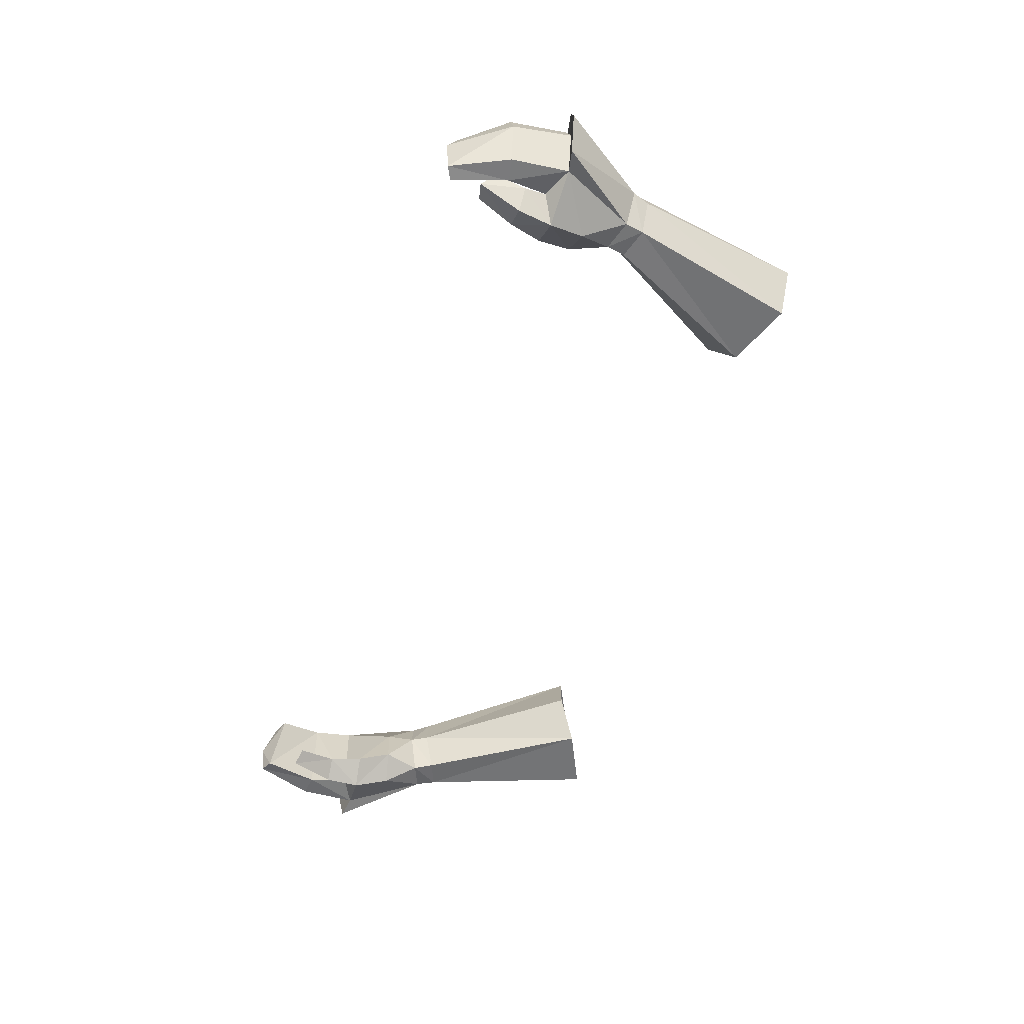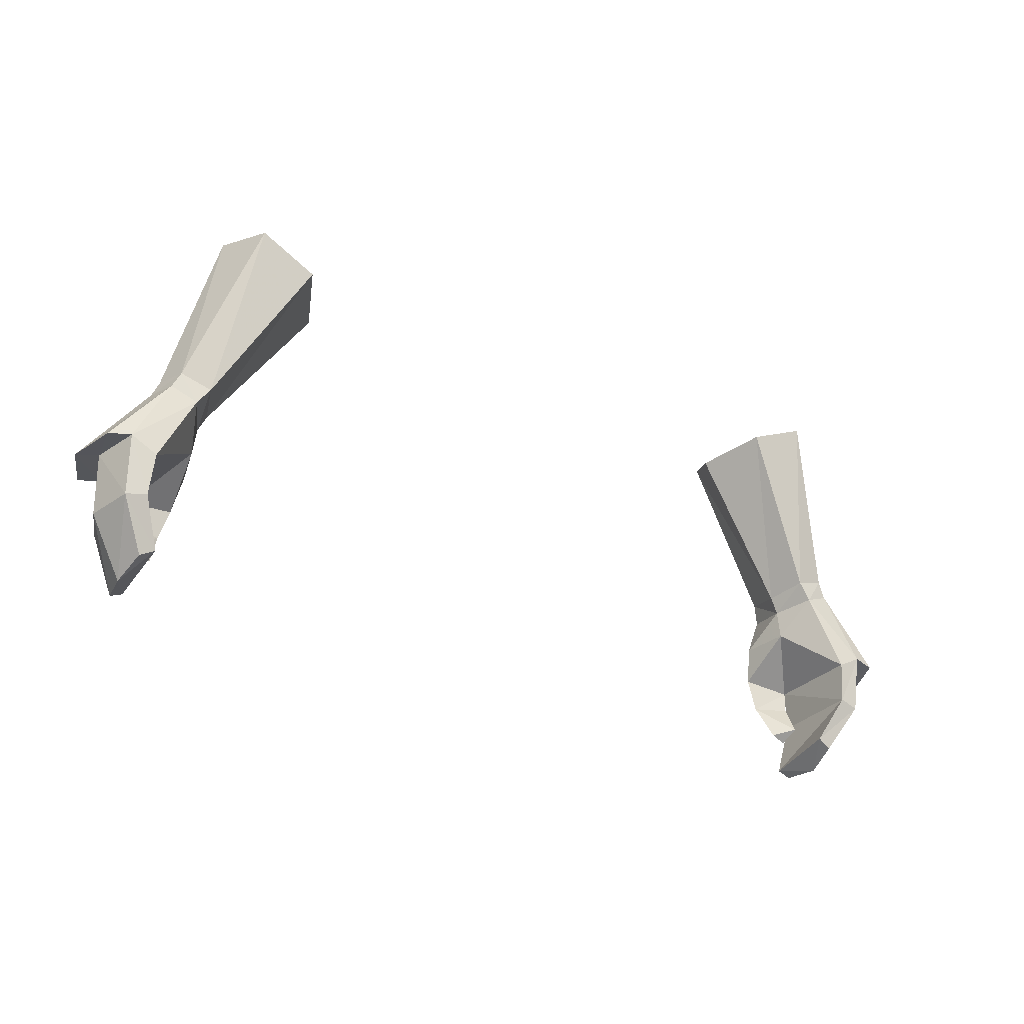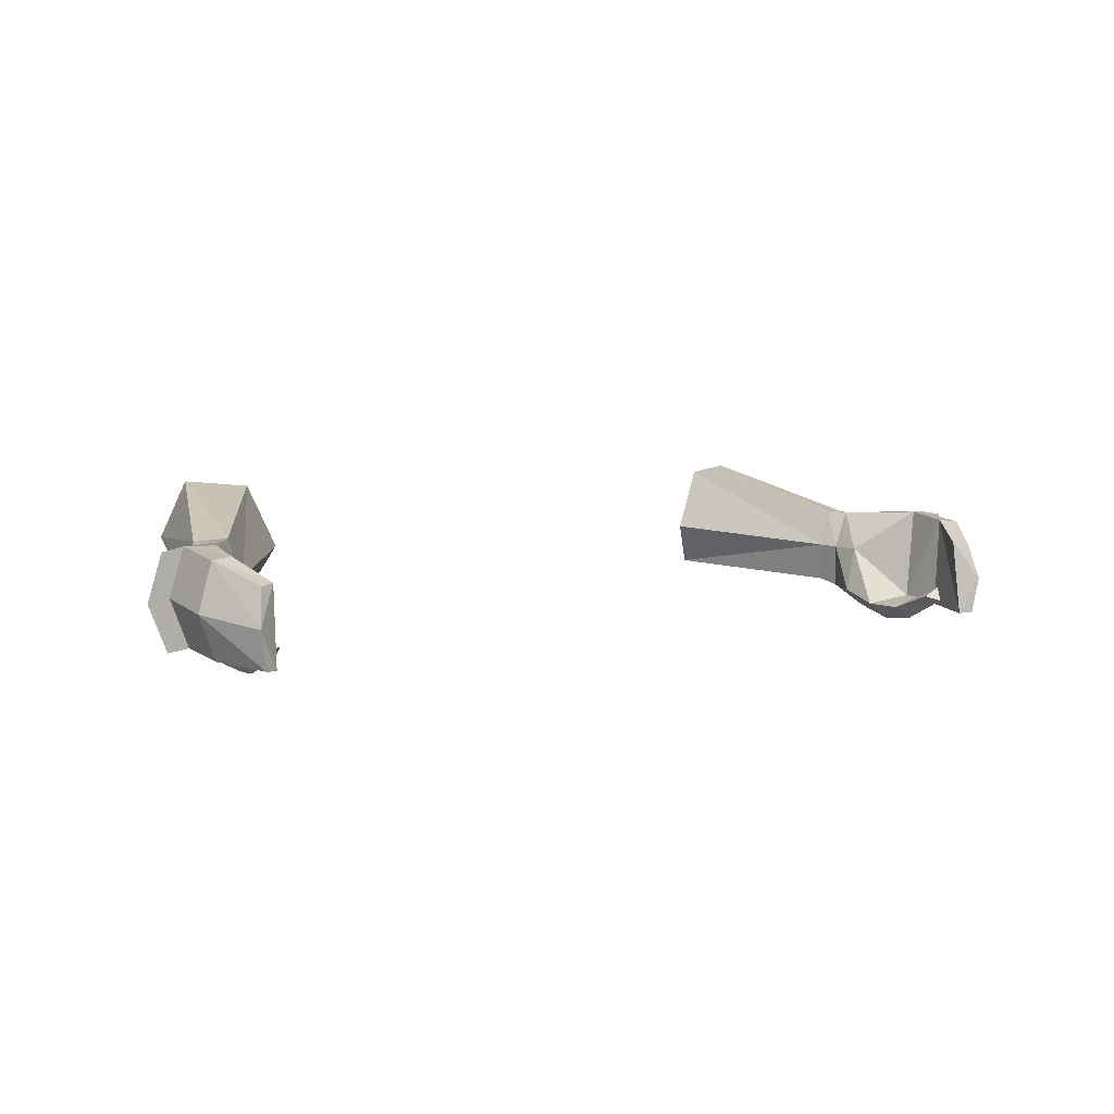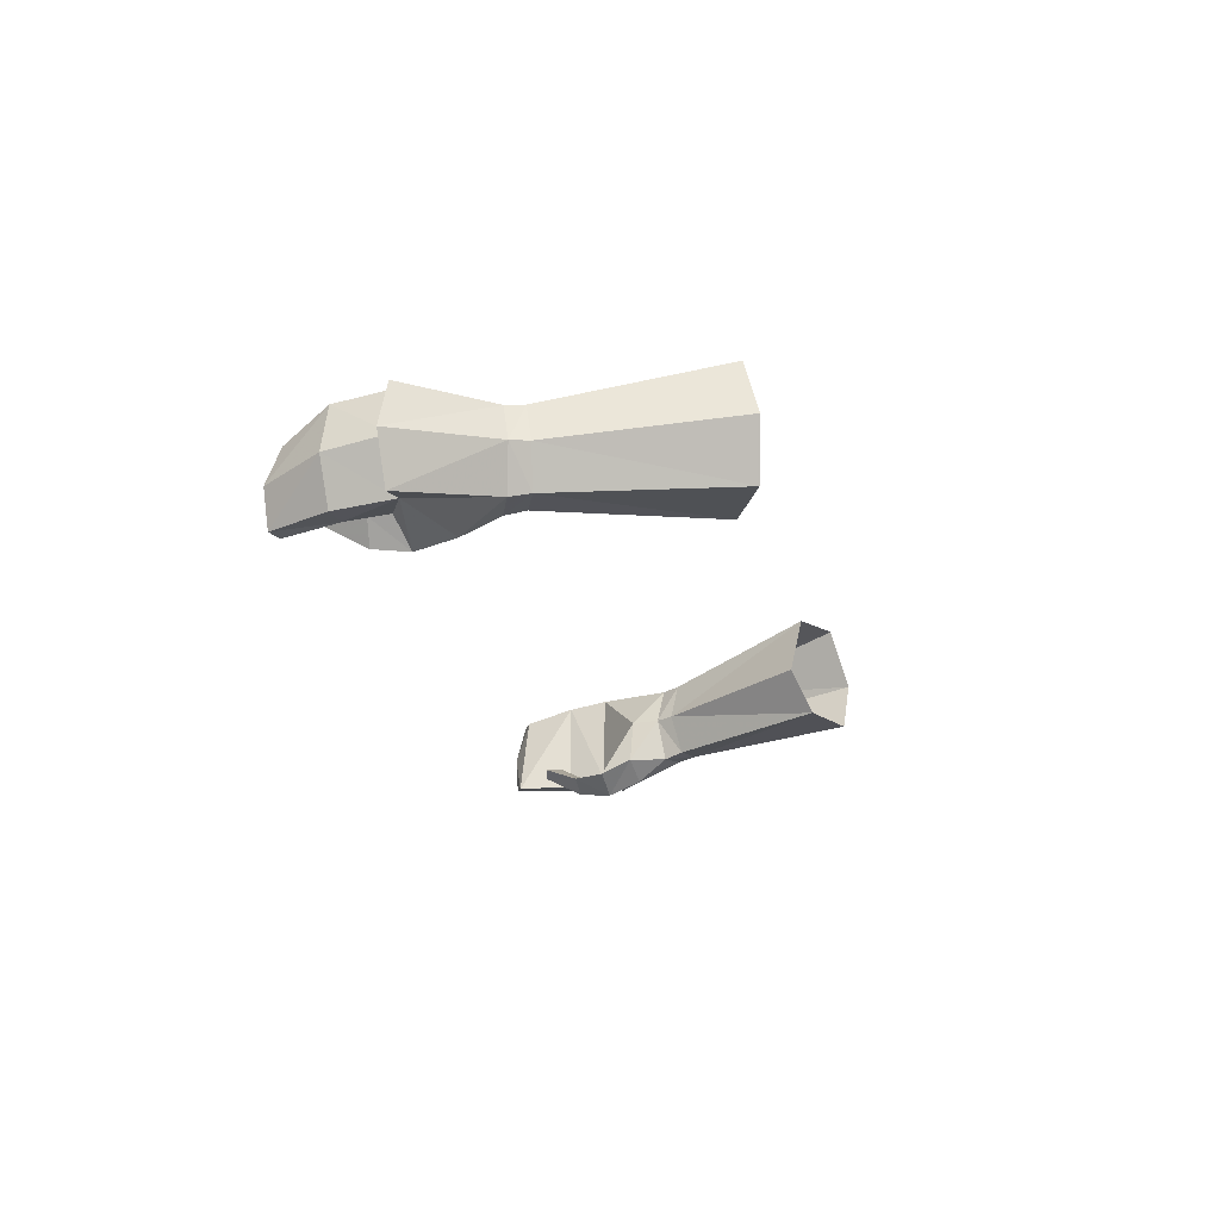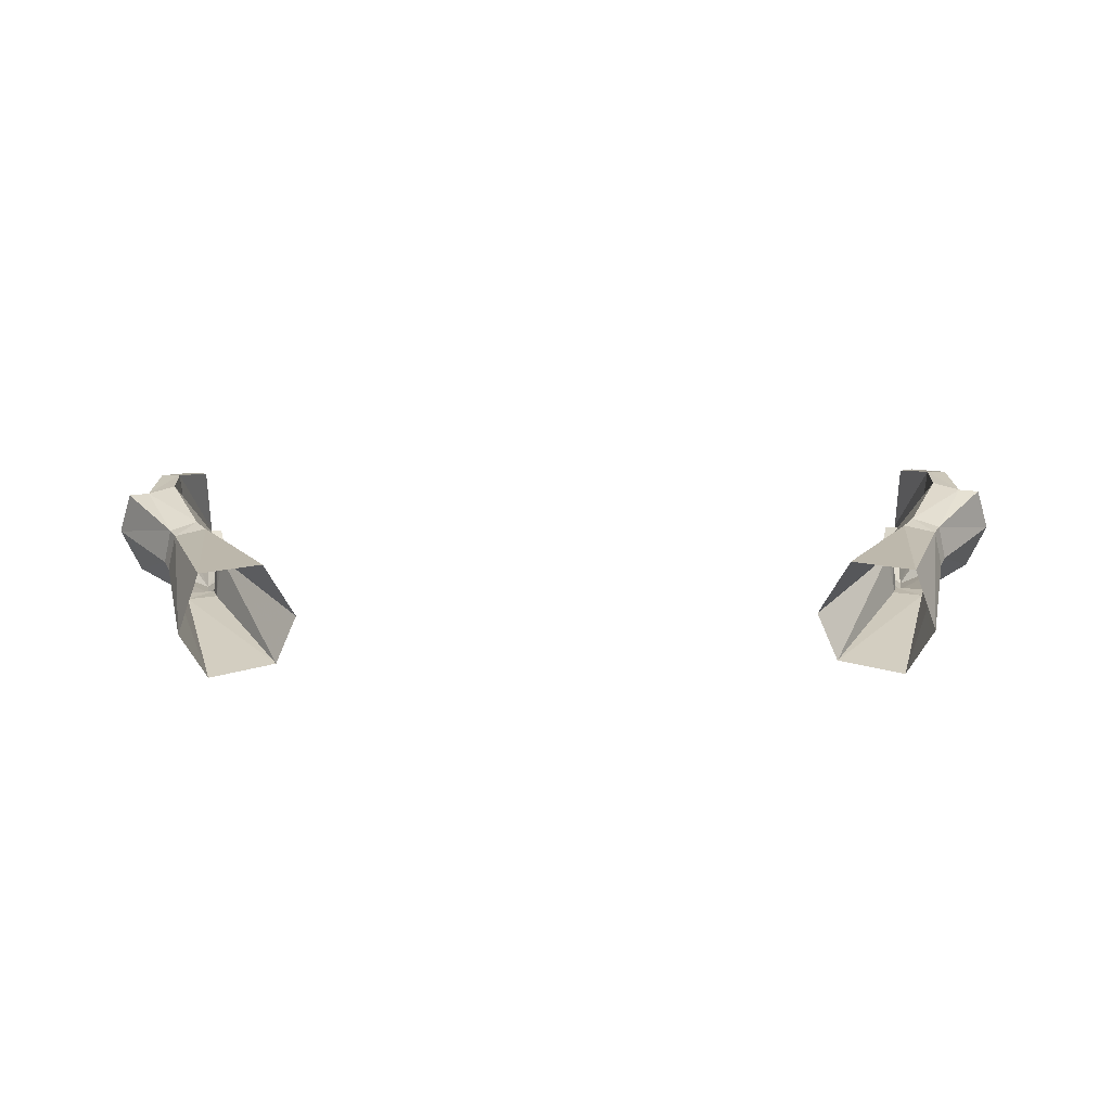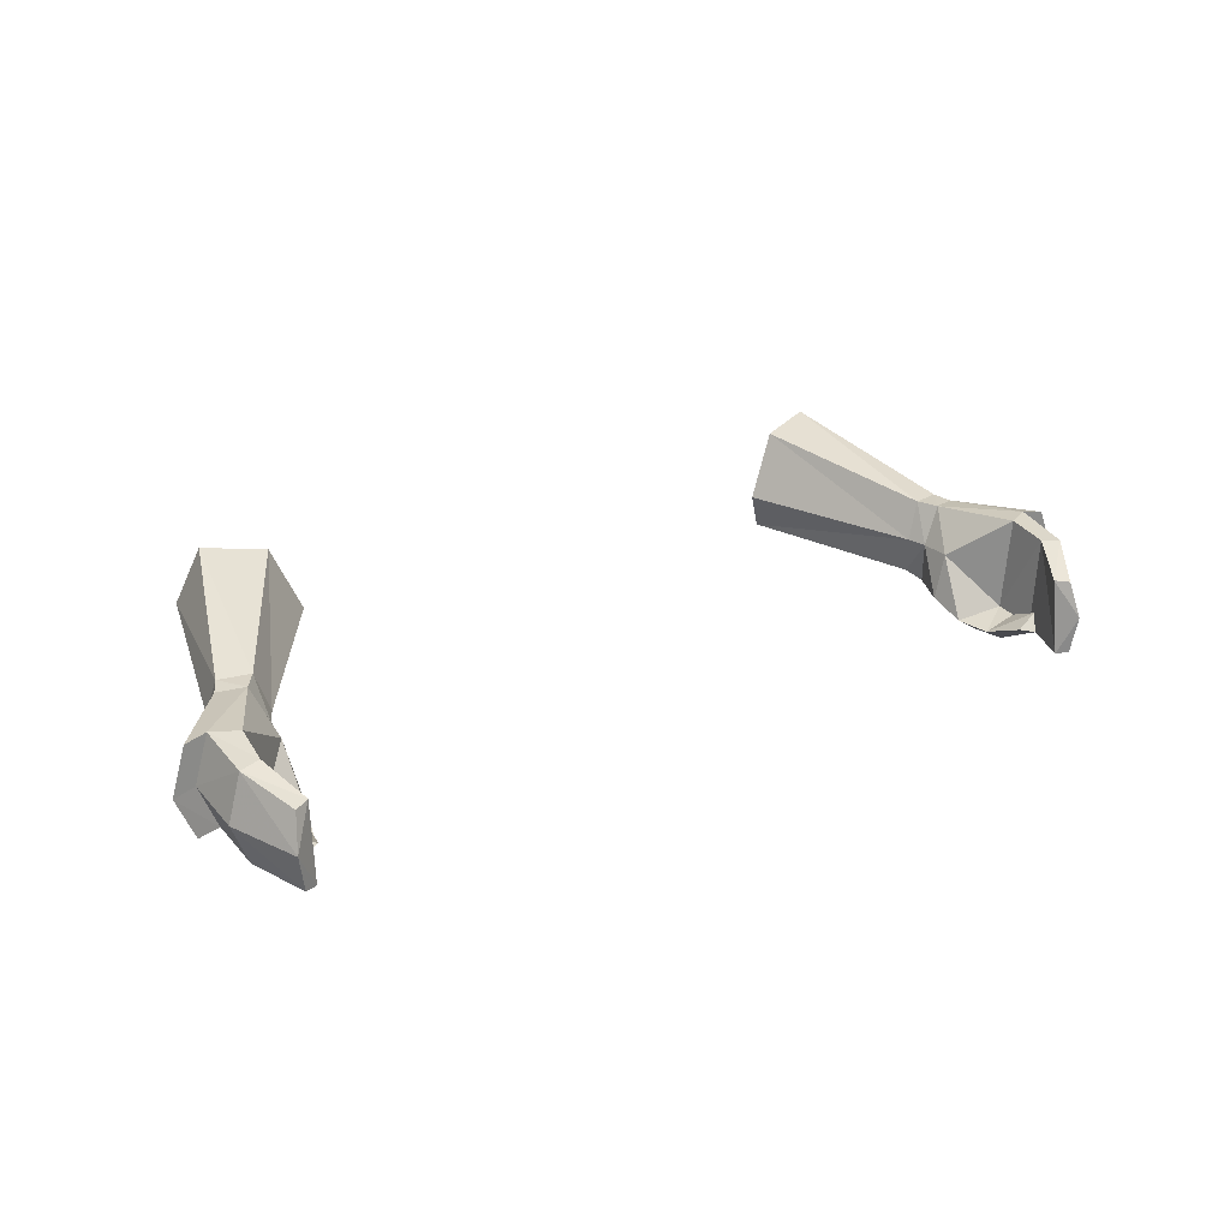
<metadata>
{"format":"obj","ext":"obj","renderer":"f3d","projection":"perspective","resolution":1024,"background":"white","views":[{"elev":-56.6,"azim":-107.2,"up":"+Y"},{"elev":-32.0,"azim":148.8,"up":"+Z"},{"elev":5.4,"azim":148.9,"up":"+Y"},{"elev":-19.7,"azim":-78.4,"up":"+Y"},{"elev":28.8,"azim":-0.6,"up":"+Y"},{"elev":26.3,"azim":148.8,"up":"+Y"}]}
</metadata>
<code>
g summoner_glove_male_92700
v 18.94 1.763 50.19
v 17.56 1.653 49.68
v 17.84 1.398 48.73
v 19.2 1.582 49.26
v 19.31 5.352 49.98
v 19.74 3.613 50.31
v 20.08 3.566 49.48
v 19.69 5.238 49.16
v 17.58 3.553 48.37
v 17.19 3.617 49.19
v 17.81 5.489 49.46
v 18.41 5.422 48.58
v 17.58 3.553 48.37
v 17.19 3.617 49.19
v 22.27 0.8976 45.39
v 23.19 3.131 45.25
v 17.19 1.302 46.9
v 17.47 0.6677 45.27
v 18.79 -0.222 45.43
v 18.44 0.3792 47.16
v 18.99 -0.04815 43.77
v 19.75 1.011 43.86
v 19.74 1.042 44.88
v 17.92 0.5999 43.68
v 17.47 0.6677 45.27
v 19.74 1.042 44.88
v 19.75 1.011 43.86
v 19.31 1.061 41.73
v 19.74 1.712 42.4
v 19.74 1.712 42.4
v 18.44 1.336 41.91
v 20.23 5.298 42.89
v 20.13 5.614 44.88
v 21.39 5.558 45.59
v 21.22 5.174 42.65
v 22.11 3.309 45.47
v 21.88 2.89 42.57
v 19.21 4.287 40.7
v 19.91 4.189 40.32
v 20.19 2.429 39.75
v 21.2 1.017 45.59
v 20.01 0.7409 42.94
v 21.06 0.7725 42.76
v 19.3 0.5472 40.22
v 19.9 0.62 39.92
v 19.3 0.5472 40.22
v 20.01 0.7409 42.94
v 19.91 4.189 40.32
v 20.19 2.429 39.75
v 17.92 0.5999 43.68
v 18.44 1.336 41.91
v 13.85 7.468 56.83
v 16.68 7.718 58.11
v 13.53 2.252 57.29
v 12.53 4.36 56.36
v 12.53 4.36 56.36
v 17.74 4.87 58.87
v 16.59 2.315 58.64
v 22.46 5.37 45.41
v 21.2 1.017 45.59
v 22.11 3.309 45.47
v 23.19 3.131 45.25
v 22.27 0.8976 45.39
v 22.46 5.37 45.41
v 21.39 5.558 45.59
v -19.07 1.763 50.19
v -19.33 1.582 49.26
v -17.97 1.398 48.73
v -17.69 1.653 49.68
v -19.44 5.352 49.98
v -19.82 5.238 49.16
v -20.21 3.566 49.48
v -19.87 3.613 50.31
v -17.7 3.553 48.37
v -17.32 3.617 49.19
v -17.94 5.489 49.46
v -17.32 3.617 49.19
v -17.7 3.553 48.37
v -18.54 5.422 48.58
v -22.4 0.8976 45.39
v -23.32 3.131 45.25
v -17.32 1.302 46.9
v -18.57 0.3792 47.16
v -18.92 -0.222 45.43
v -17.59 0.6677 45.27
v -19.87 1.041 44.88
v -19.87 1.011 43.86
v -19.12 -0.04819 43.77
v -18.05 0.5999 43.68
v -19.87 1.011 43.86
v -19.87 1.041 44.88
v -17.59 0.6677 45.27
v -19.86 1.712 42.4
v -19.44 1.061 41.73
v -19.86 1.712 42.4
v -18.57 1.336 41.91
v -20.35 5.298 42.89
v -21.35 5.174 42.65
v -21.52 5.558 45.59
v -20.26 5.614 44.88
v -22 2.89 42.57
v -22.24 3.309 45.47
v -19.34 4.287 40.7
v -20.04 4.189 40.32
v -20.32 2.429 39.75
v -21.33 1.017 45.59
v -21.19 0.7724 42.76
v -20.14 0.7409 42.94
v -20.03 0.62 39.92
v -19.42 0.5471 40.22
v -20.14 0.7409 42.94
v -19.42 0.5471 40.22
v -20.32 2.429 39.75
v -20.04 4.189 40.32
v -18.57 1.336 41.91
v -18.05 0.5999 43.68
v -16.81 7.718 58.11
v -13.98 7.468 56.83
v -12.66 4.36 56.36
v -13.65 2.252 57.29
v -12.66 4.36 56.36
v -17.87 4.87 58.87
v -16.72 2.315 58.64
v -22.58 5.37 45.41
v -21.33 1.017 45.59
v -22.4 0.8976 45.39
v -23.32 3.131 45.25
v -22.24 3.309 45.47
v -22.58 5.37 45.41
v -21.52 5.558 45.59
v 17.72 3.527 46.96
v 17.19 1.302 46.9
v 19.31 1.061 41.73
v 19.9 0.62 39.92
v -17.85 3.527 46.96
v -17.32 1.302 46.9
v -19.44 1.061 41.73
v -20.03 0.62 39.92
f 1 2 3
f 3 4 1
f 5 6 7
f 7 8 5
f 9 3 2
f 2 10 9
f 1 4 7
f 7 6 1
f 11 12 13
f 13 14 11
f 5 8 12
f 12 11 5
f 15 16 7
f 7 4 15
f 17 18 19
f 19 20 17
f 19 21 22
f 22 23 19
f 24 25 26
f 26 27 24
f 22 21 28
f 28 29 22
f 30 31 24
f 24 27 30
f 32 33 34
f 34 35 32
f 35 34 36
f 36 37 35
f 38 32 35
f 35 39 38
f 35 37 40
f 40 39 35
f 41 23 42
f 42 43 41
f 42 44 45
f 45 43 42
f 45 40 37
f 37 43 45
f 32 38 46
f 46 47 32
f 37 36 41
f 41 43 37
f 26 33 32
f 32 47 26
f 38 48 49
f 49 46 38
f 28 21 50
f 50 51 28
f 19 18 50
f 50 21 19
f 11 52 53
f 53 5 11
f 10 2 54
f 54 55 10
f 14 56 52
f 52 11 14
f 5 53 57
f 57 6 5
f 1 58 54
f 54 2 1
f 8 7 16
f 16 59 8
f 60 61 62
f 62 63 60
f 64 62 61
f 61 65 64
f 66 67 68
f 68 69 66
f 70 71 72
f 72 73 70
f 74 75 69
f 69 68 74
f 66 73 72
f 72 67 66
f 76 77 78
f 78 79 76
f 70 76 79
f 79 71 70
f 80 67 72
f 72 81 80
f 82 83 84
f 84 85 82
f 84 86 87
f 87 88 84
f 89 90 91
f 91 92 89
f 87 93 94
f 94 88 87
f 95 90 89
f 89 96 95
f 97 98 99
f 99 100 97
f 98 101 102
f 102 99 98
f 103 104 98
f 98 97 103
f 98 104 105
f 105 101 98
f 106 107 108
f 108 86 106
f 108 107 109
f 109 110 108
f 109 107 101
f 101 105 109
f 97 111 112
f 112 103 97
f 101 107 106
f 106 102 101
f 91 111 97
f 97 100 91
f 103 112 113
f 113 114 103
f 94 115 116
f 116 88 94
f 84 88 116
f 116 85 84
f 76 70 117
f 117 118 76
f 75 119 120
f 120 69 75
f 77 76 118
f 118 121 77
f 70 73 122
f 122 117 70
f 66 69 120
f 120 123 66
f 71 124 81
f 81 72 71
f 125 126 127
f 127 128 125
f 129 130 128
f 128 127 129
f 34 12 8
f 33 131 12
f 19 41 20
f 20 4 3
f 20 3 17
f 17 3 9
f 131 132 13
f 23 41 19
f 132 131 25
f 31 30 133
f 131 33 26
f 25 131 26
f 13 12 131
f 46 49 134
f 41 15 4
f 58 6 57
f 1 6 58
f 20 41 4
f 34 8 59
f 12 34 33
f 99 71 79
f 100 79 135
f 84 83 106
f 83 68 67
f 83 82 68
f 82 74 68
f 135 78 136
f 86 84 106
f 136 92 135
f 96 137 95
f 135 91 100
f 92 91 135
f 78 135 79
f 112 138 113
f 106 67 80
f 123 122 73
f 66 123 73
f 83 67 106
f 99 124 71
f 79 100 99

</code>
